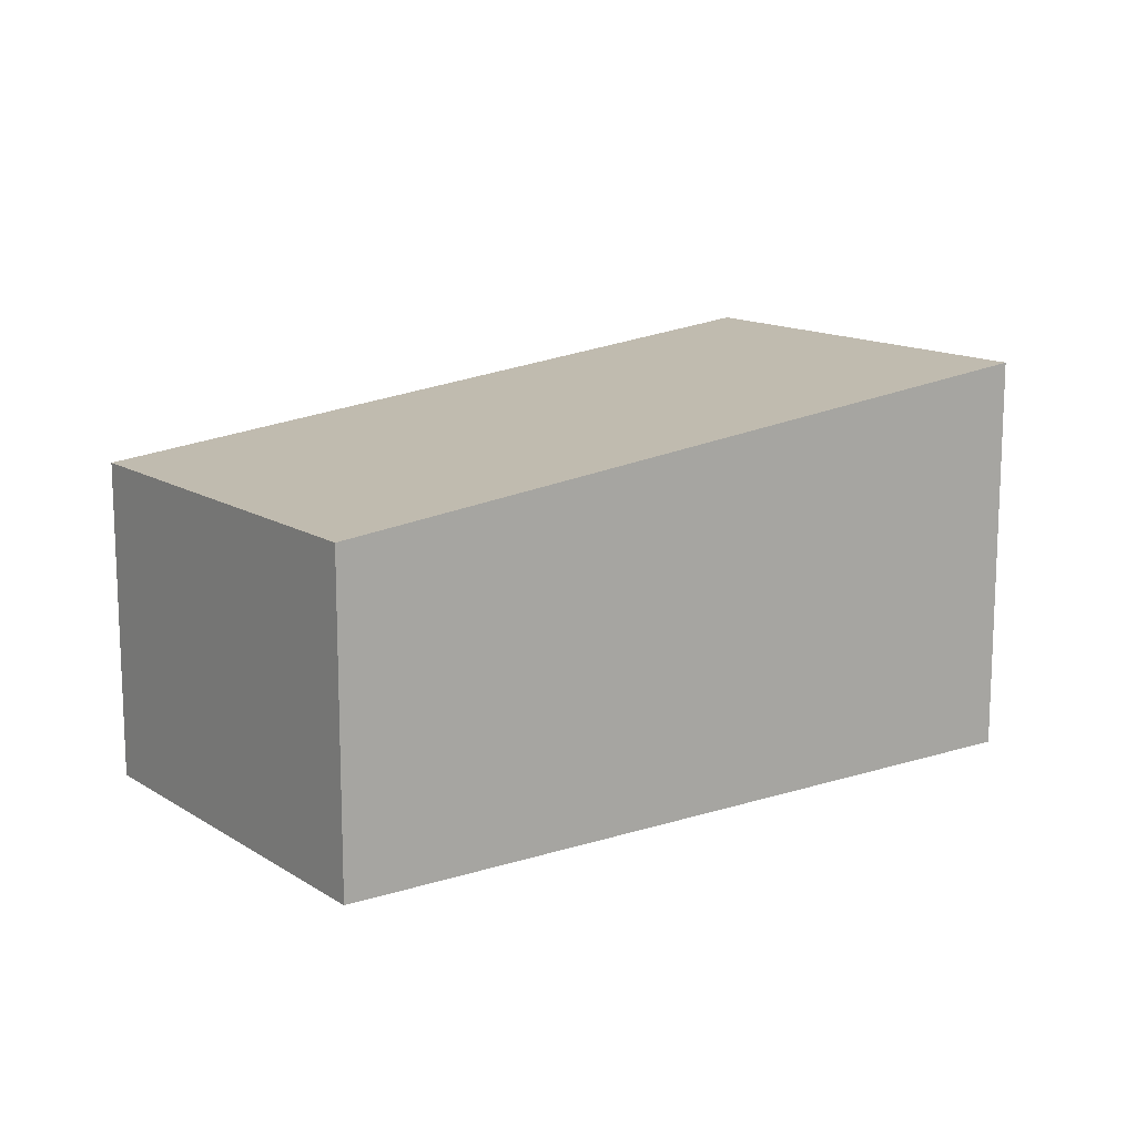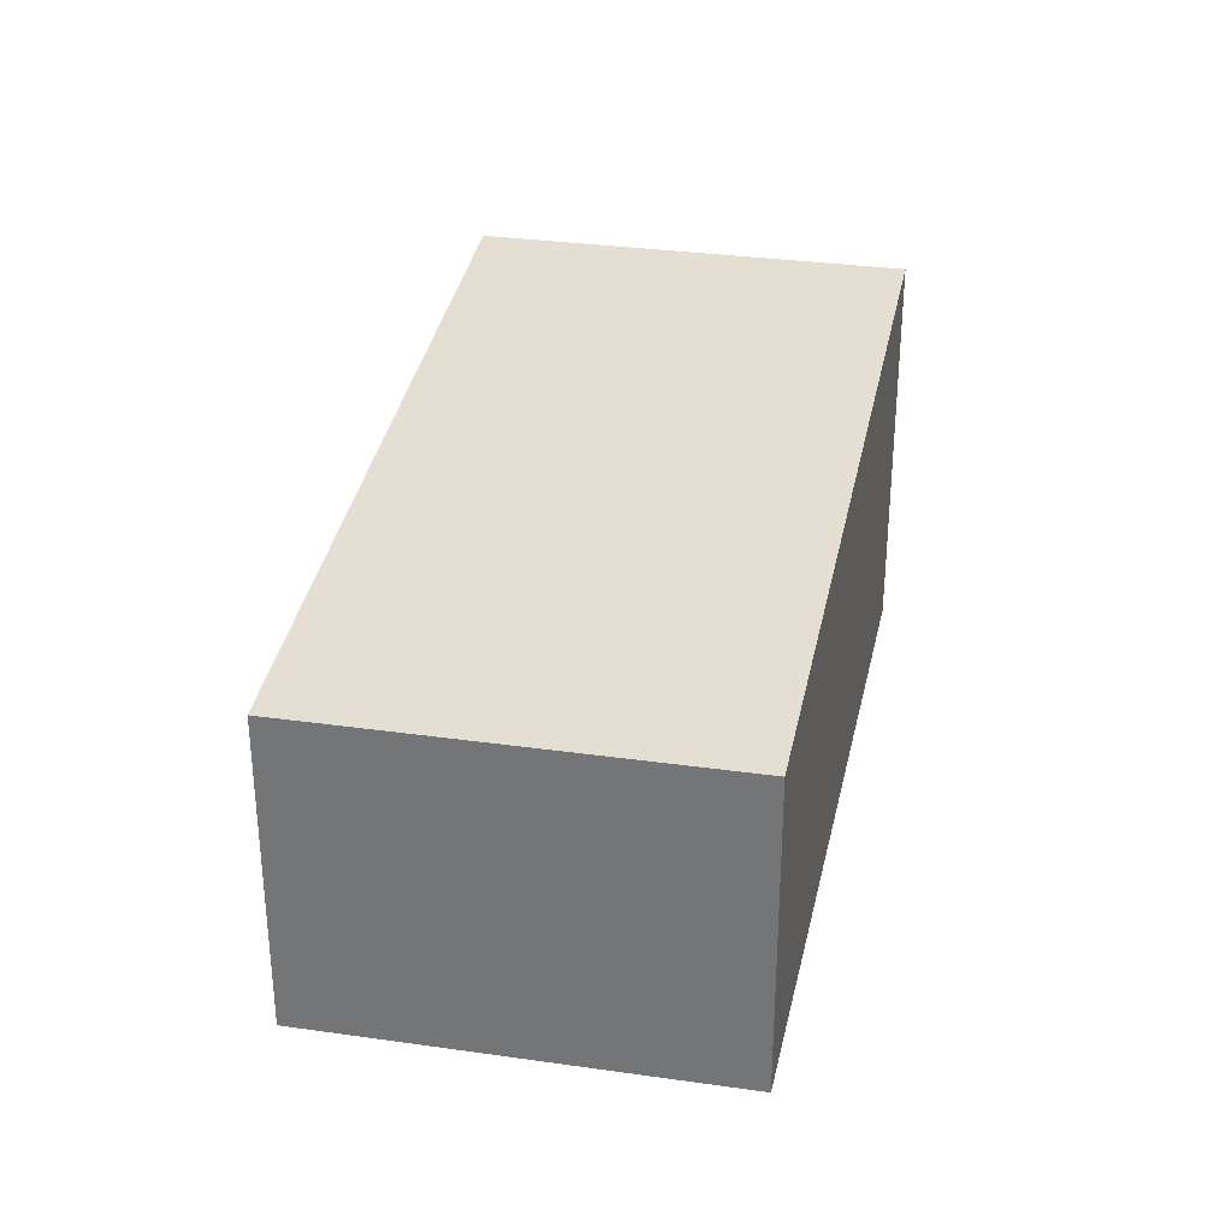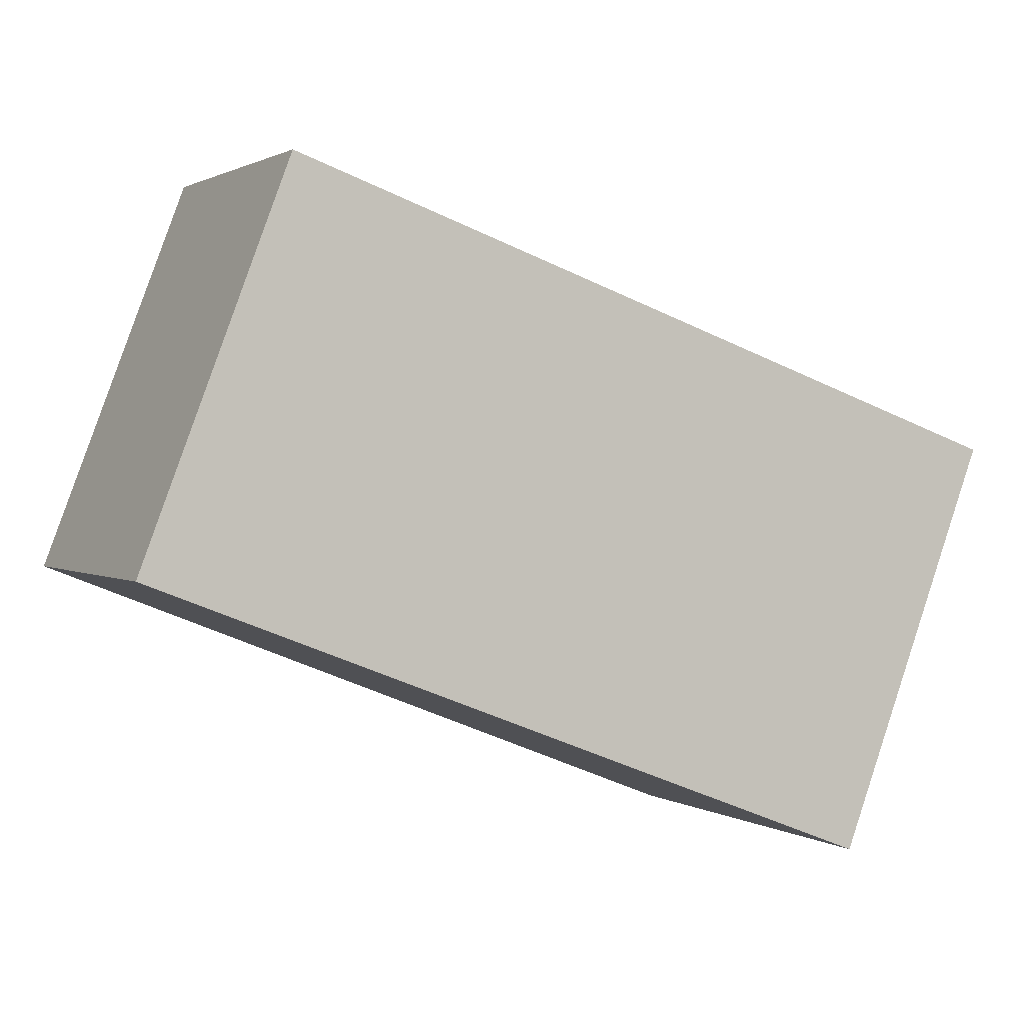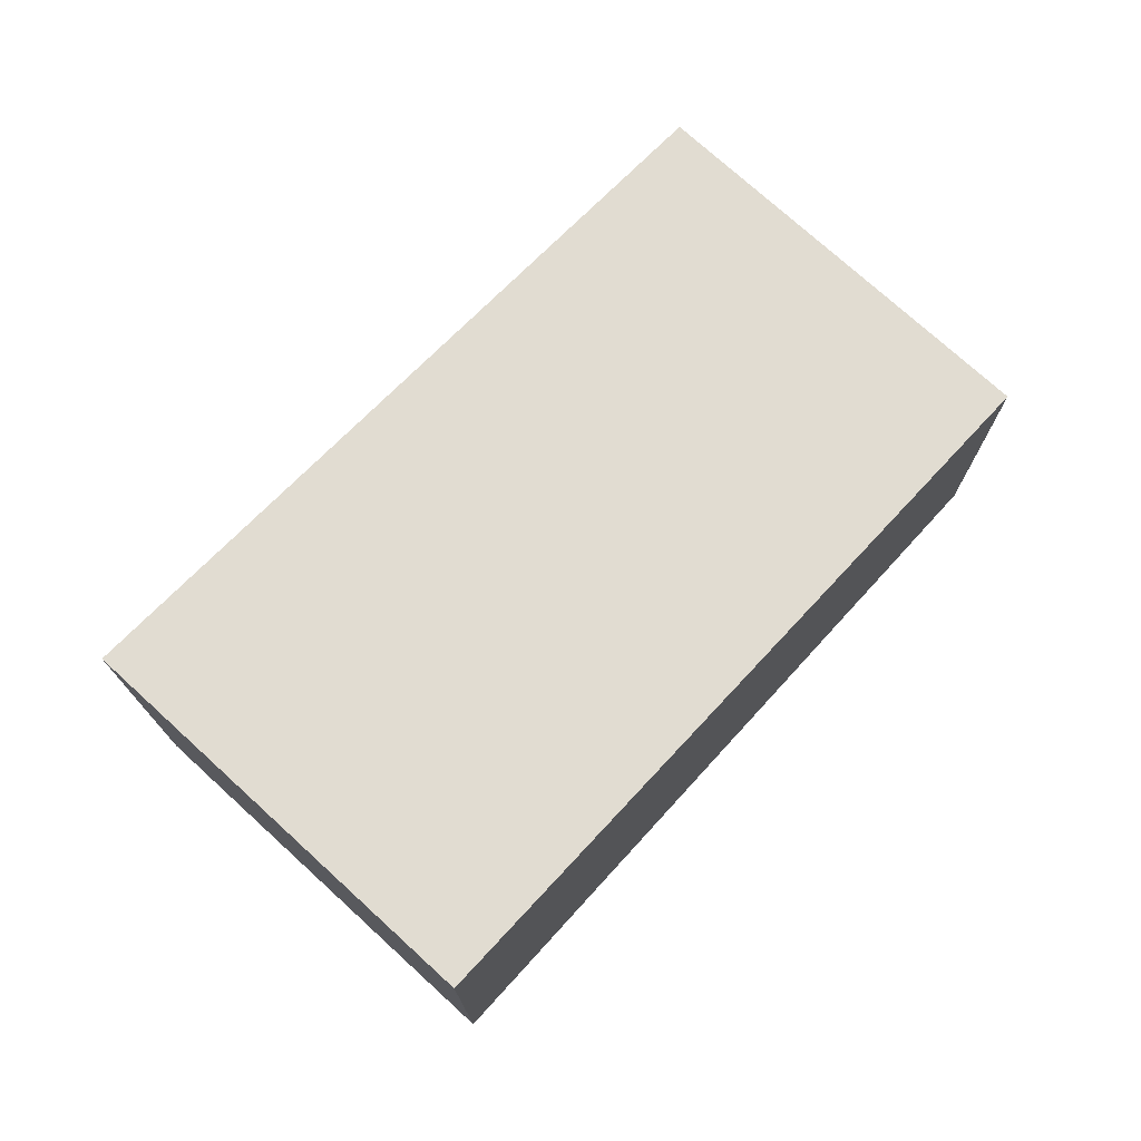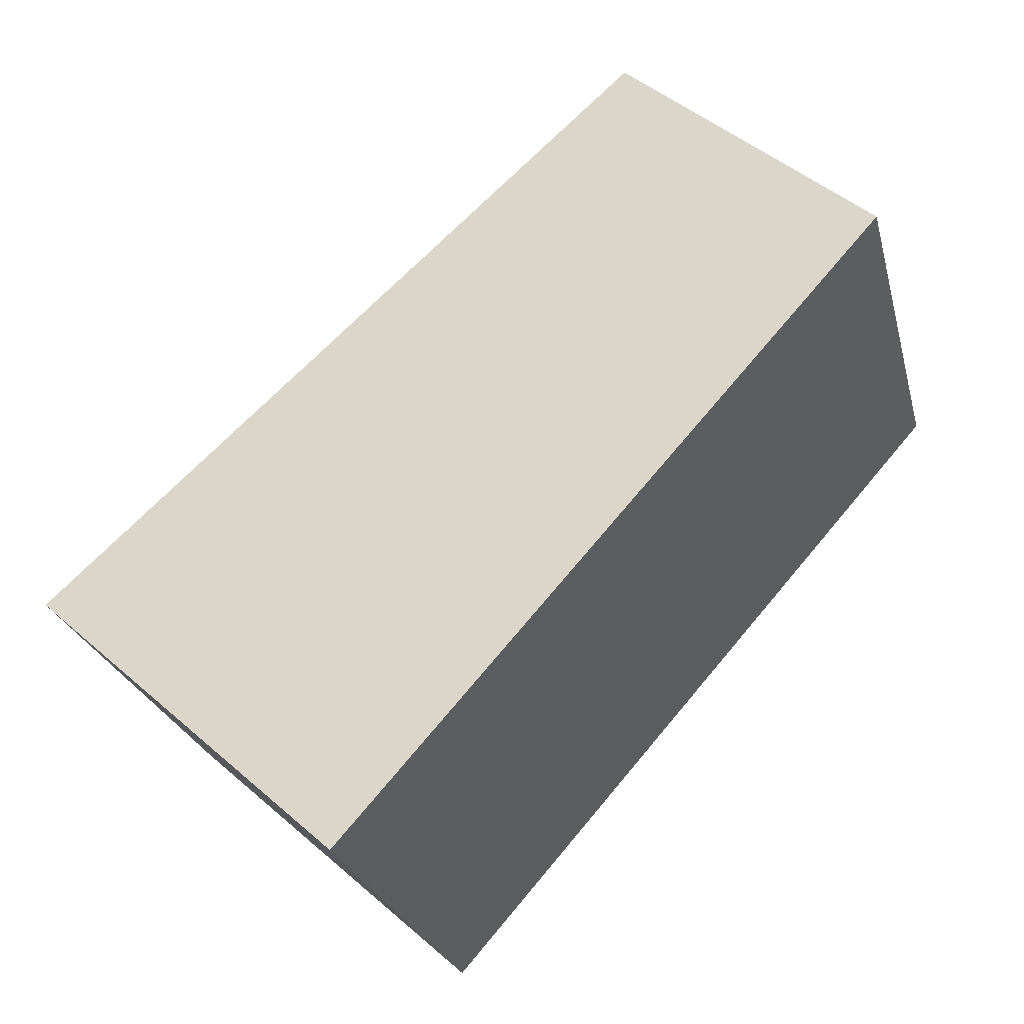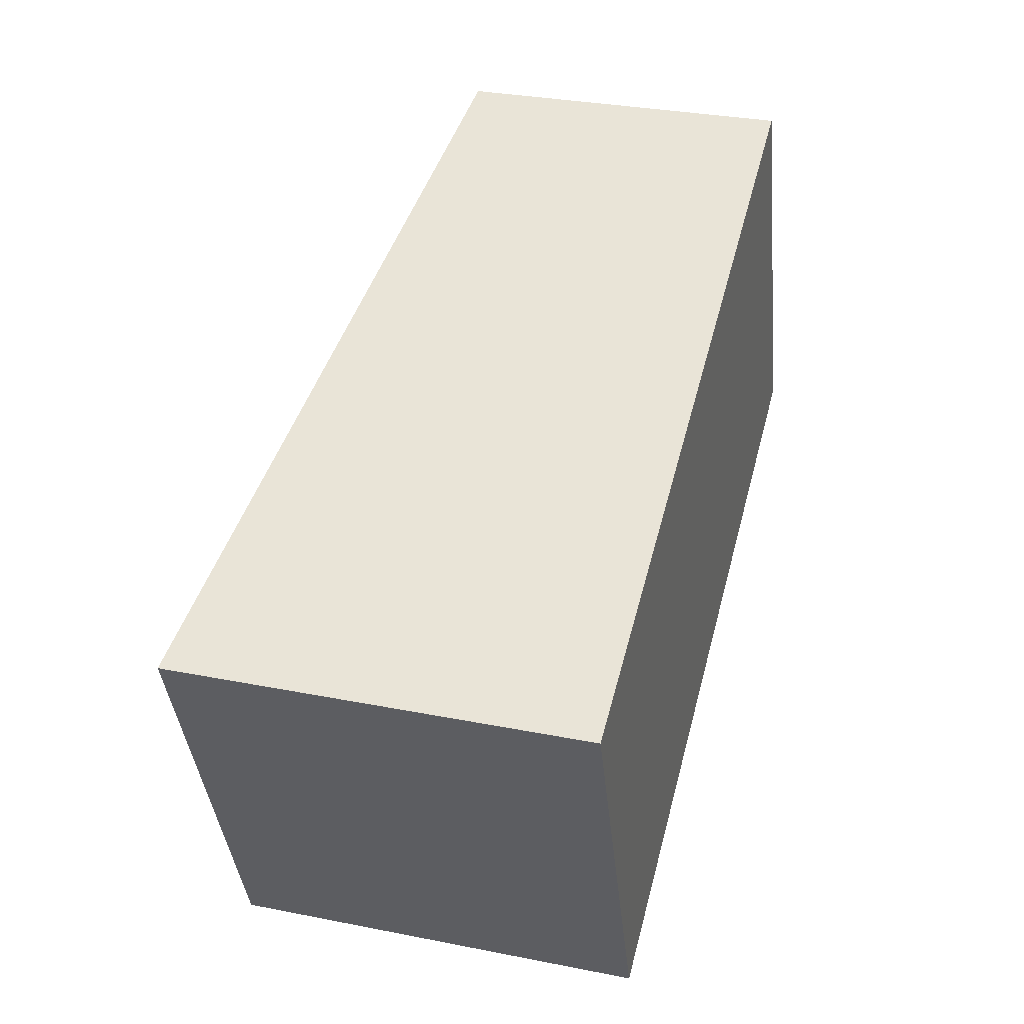
<metadata>
{"format":"obj","ext":"obj","renderer":"f3d","projection":"perspective","resolution":1024,"background":"white","views":[{"elev":13.7,"azim":122.9,"up":"+Y"},{"elev":31.7,"azim":80.4,"up":"+Y"},{"elev":1.4,"azim":153.3,"up":"+Z"},{"elev":74.4,"azim":-68.5,"up":"+Y"},{"elev":48.3,"azim":-46.1,"up":"+Z"},{"elev":31.5,"azim":-74.3,"up":"+Z"}]}
</metadata>
<code>
v  6.396 5.353e-17 -0.8741
v  0 0 0
v  1.131 1.814e-16 -2.963
v  5.29 -1.238e-16 2.022
v  6.234e-05 2.92 -9.263e-05
v  1.131 2.92 -2.963
v  6.396 2.324 -0.8742
v  5.29 2.324 2.022
g defaultobject
f 1 2 3
f 2 1 4
f 5 3 2
f 3 5 6
f 6 1 3
f 1 6 7
f 1 8 4
f 8 1 7
f 4 5 2
f 5 4 8
f 7 5 8
f 5 7 6

</code>
